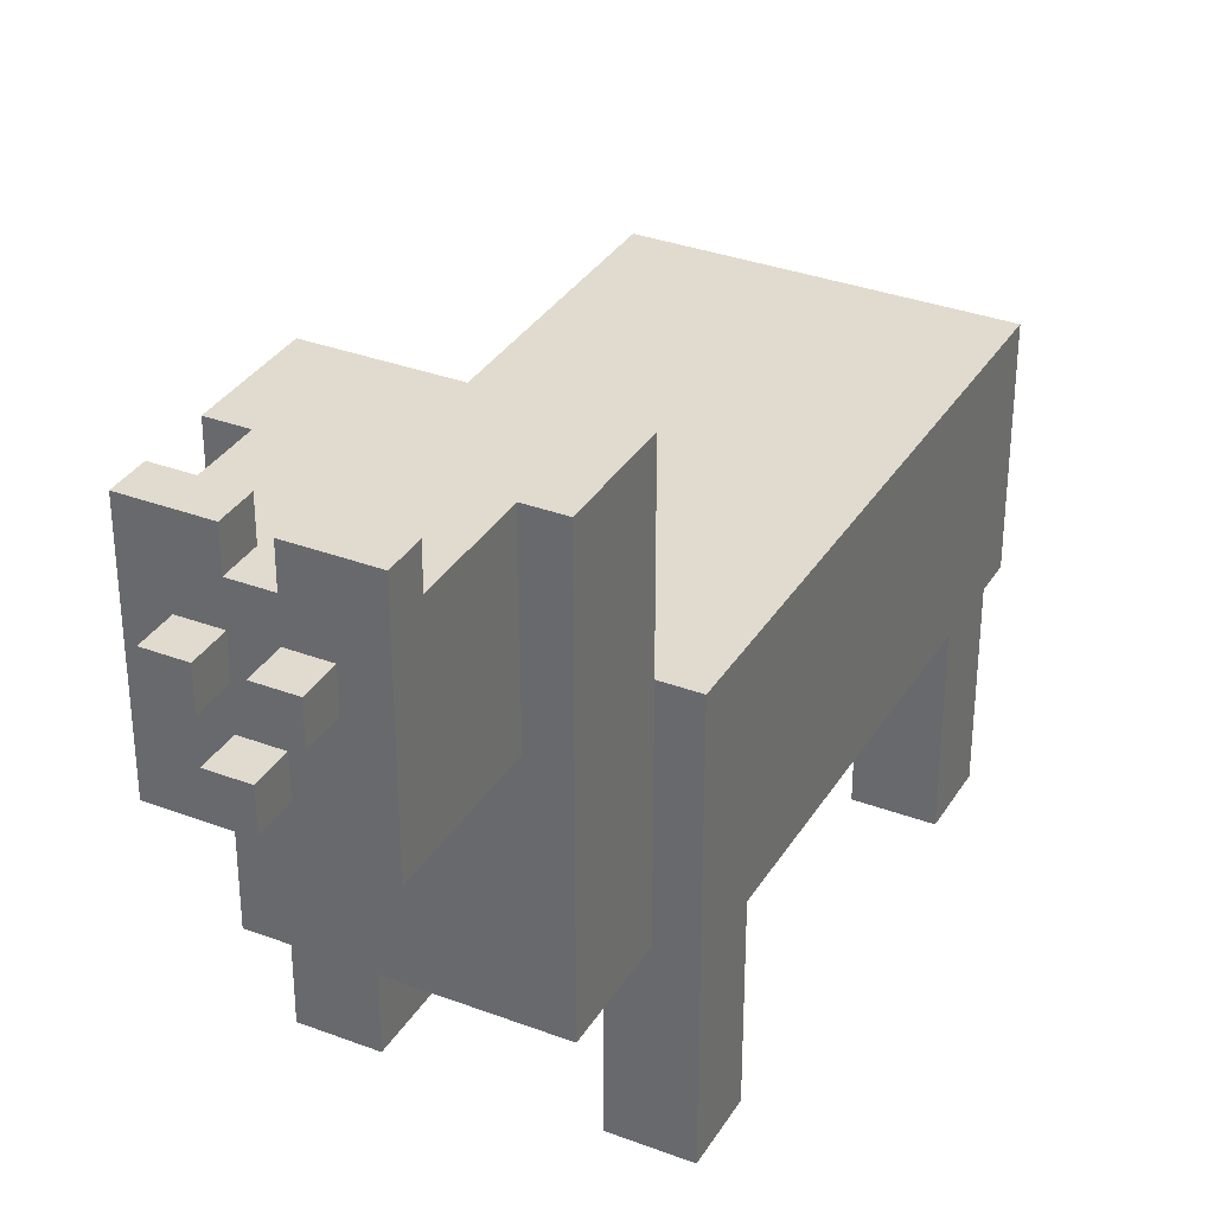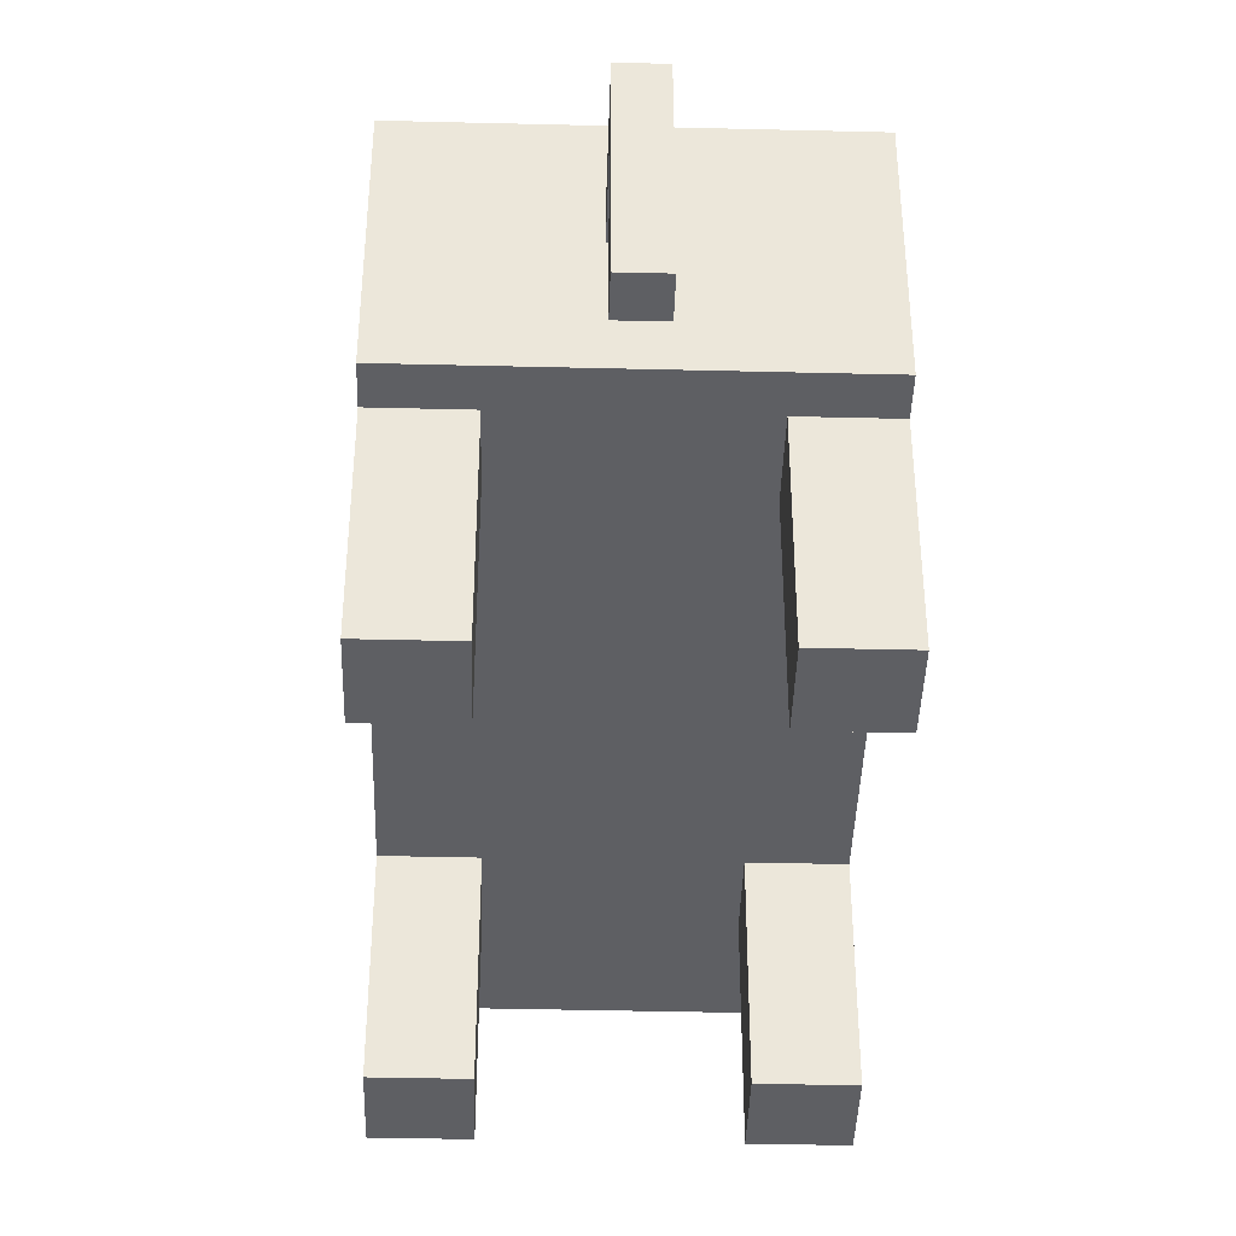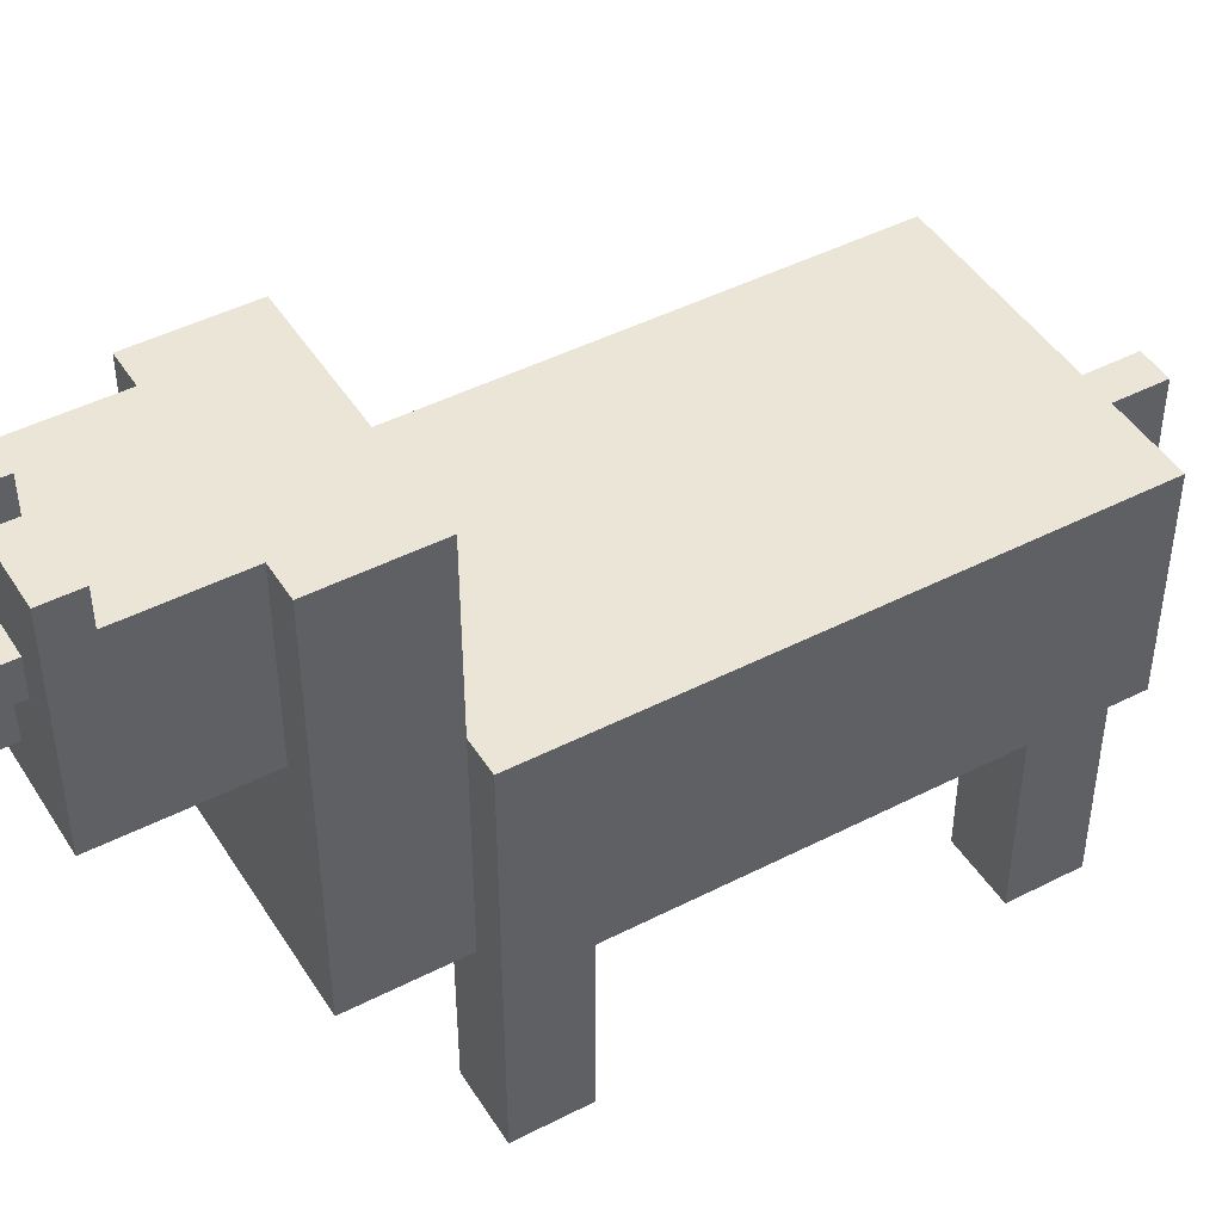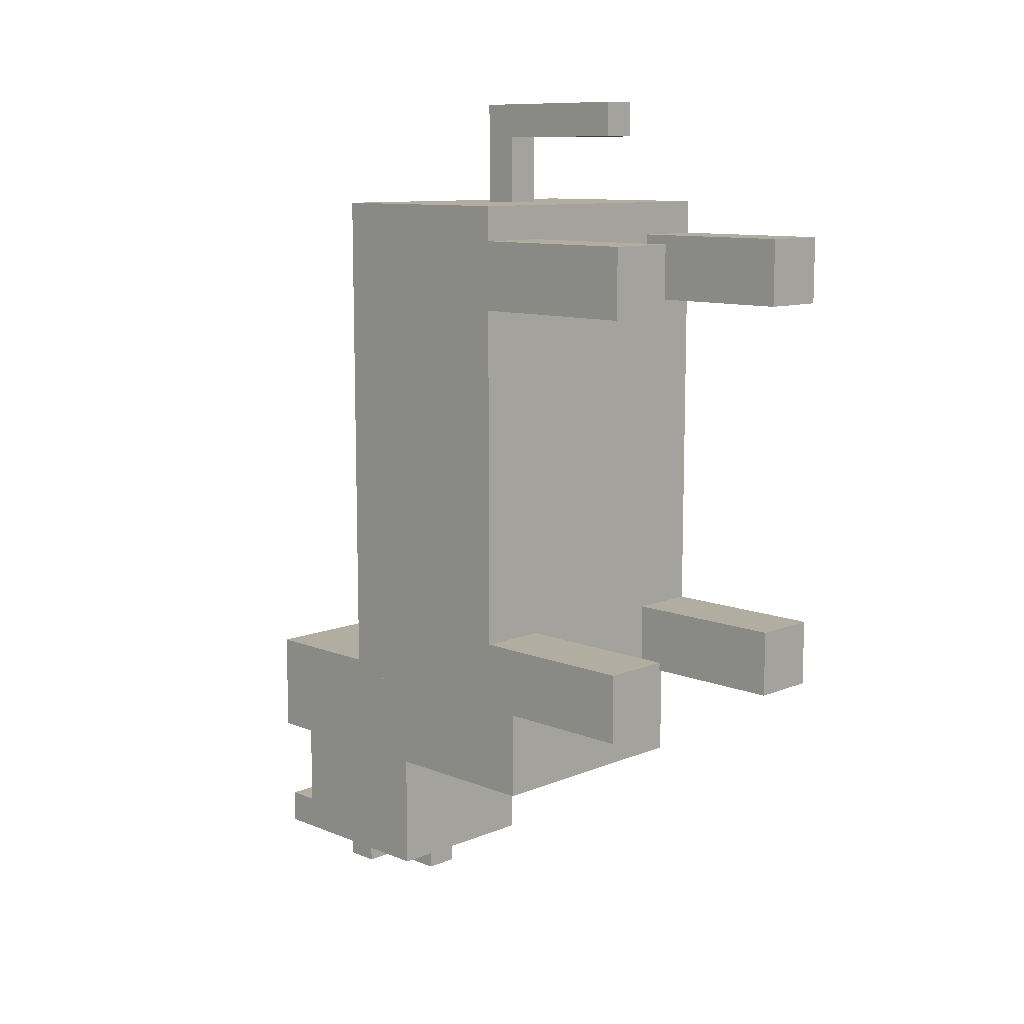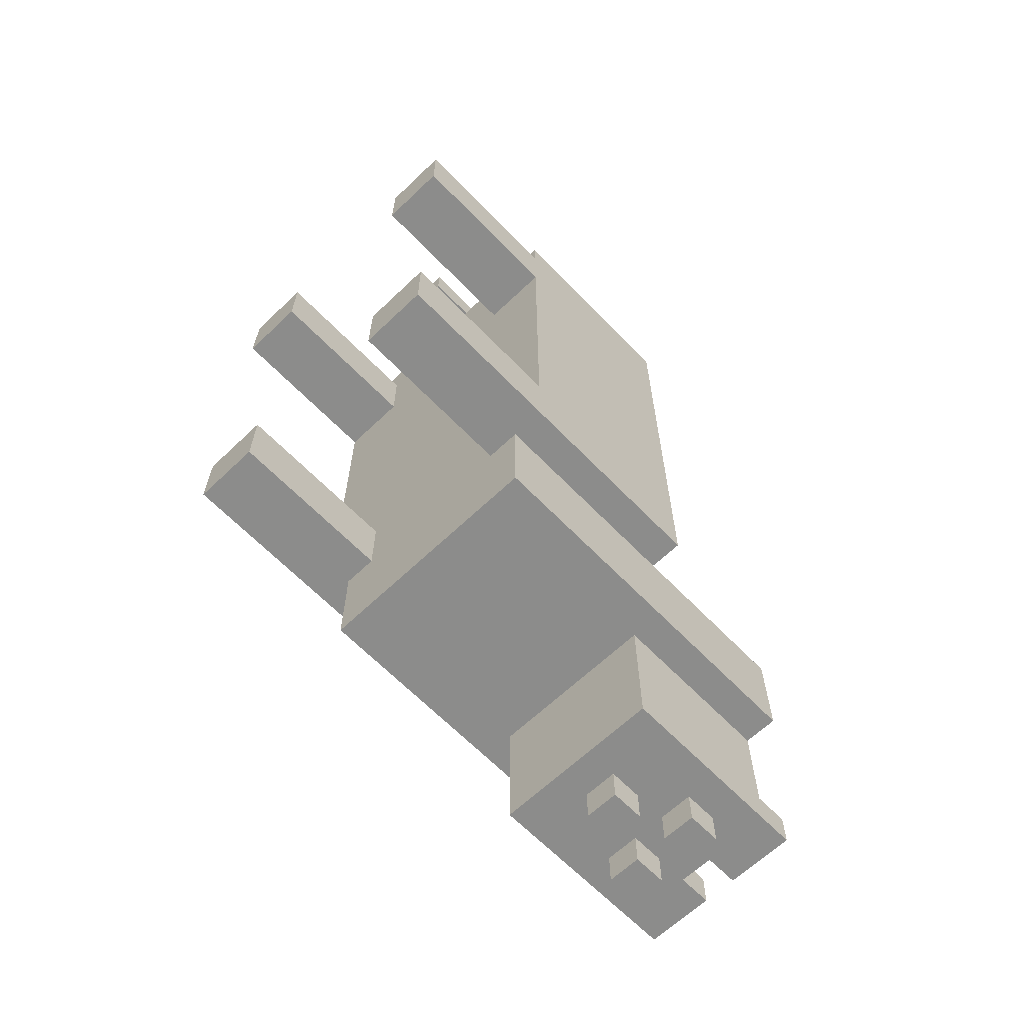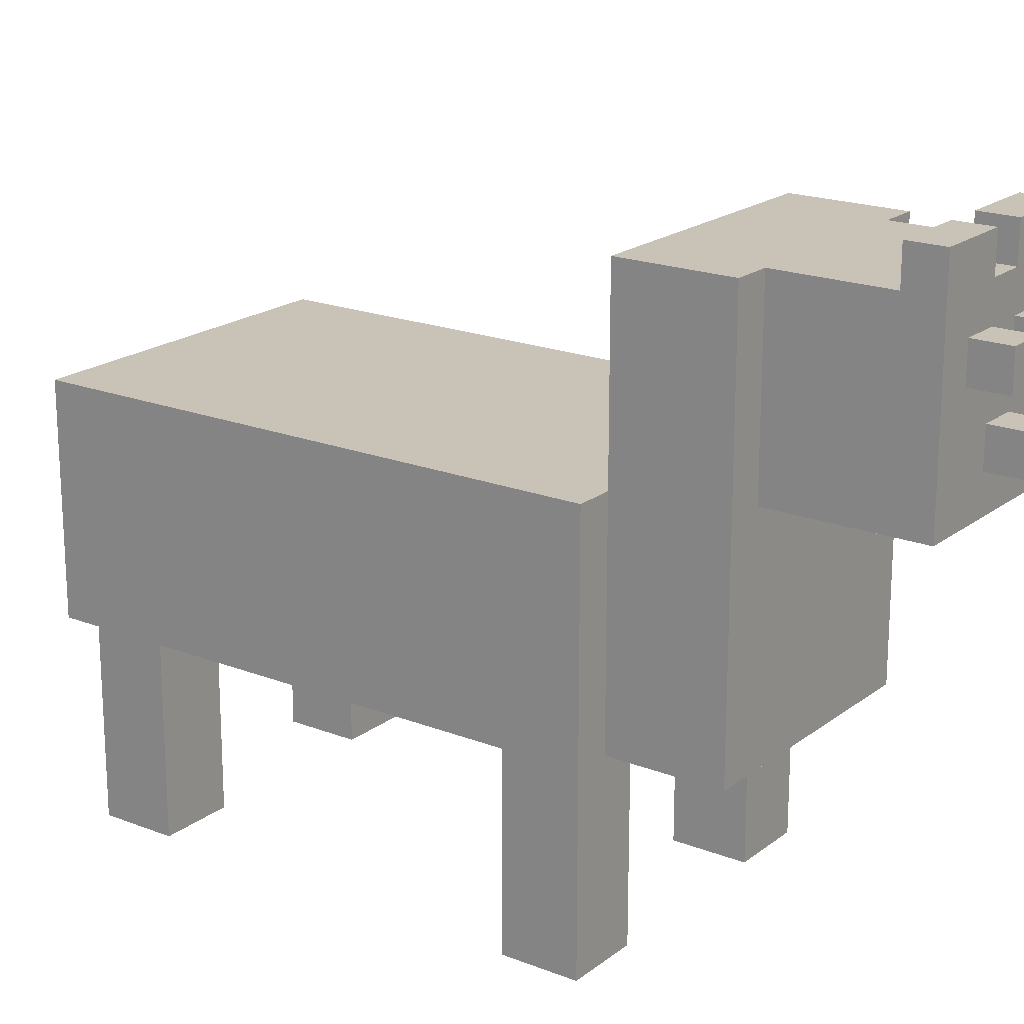
<metadata>
{"format":"obj","ext":"obj","renderer":"f3d","projection":"perspective","resolution":1024,"background":"white","views":[{"elev":33.6,"azim":-152.8,"up":"+Y"},{"elev":-41.5,"azim":-1.7,"up":"+Y"},{"elev":45.7,"azim":-120.5,"up":"+Y"},{"elev":10.5,"azim":-45.2,"up":"+Z"},{"elev":-64.1,"azim":43.9,"up":"+Z"},{"elev":19.5,"azim":126.0,"up":"+Y"}]}
</metadata>
<code>
o
v -0.4 0 0.9
v -0.4 0 0.7
v -0.4 0 -0.3
v -0.4 0 -0.5
v -0.4 0.5 1
v -0.4 0.5 0.9
v -0.4 0.5 0.7
v -0.4 0.5 -0.3
v -0.4 1.1 1
v -0.4 1.1 -0.5
v -0.3 0.5 -0.5
v -0.3 0.5 -0.8
v -0.3 1.1 -0.5
v -0.3 1.6 -0.5
v -0.3 1.6 -0.8
v -0.2 1.1 -0.8
v -0.2 1.1 -1.2
v -0.2 1.6 -0.8
v -0.2 1.6 -1.1
v -0.2 1.7 -1.1
v -0.2 1.7 -1.2
v -0.1 1.4 -1.2
v -0.1 1.4 -1.3
v -0.1 1.5 -1.2
v -0.1 1.5 -1.3
v 0 0.4 1.3
v 0 0.4 1.2
v 0 0.8 1.2
v 0 0.8 1
v 0 0.9 1.3
v 0 0.9 1
v 0 1.2 -1.2
v 0 1.2 -1.3
v 0 1.3 -1.2
v 0 1.3 -1.3
v 0.1 1.4 -1.2
v 0.1 1.4 -1.3
v 0.1 1.5 -1.2
v 0.1 1.5 -1.3
v 0.1 1.6 -1.1
v 0.1 1.6 -1.2
v 0.1 1.7 -1.1
v 0.1 1.7 -1.2
v 0.3 0 0.9
v 0.3 0 0.7
v 0.3 0 -0.3
v 0.3 0 -0.5
v 0.3 0.5 0.9
v 0.3 0.5 0.7
v 0.3 0.5 -0.3
v 0.3 0.5 -0.5
v -0.2 0 0.9
v -0.2 0 0.7
v -0.2 0 -0.3
v -0.2 0 -0.5
v -0.2 0.5 0.9
v -0.2 0.5 0.7
v -0.2 0.5 -0.3
v -0.2 0.5 -0.5
v 0 1.4 -1.2
v 0 1.4 -1.3
v 0 1.5 -1.2
v 0 1.5 -1.3
v 0 1.6 -1.1
v 0 1.6 -1.2
v 0 1.7 -1.1
v 0 1.7 -1.2
v 0.1 0.4 1.3
v 0.1 0.4 1.2
v 0.1 0.8 1.2
v 0.1 0.8 1
v 0.1 0.9 1.3
v 0.1 0.9 1
v 0.1 1.2 -1.2
v 0.1 1.2 -1.3
v 0.1 1.3 -1.2
v 0.1 1.3 -1.3
v 0.2 1.4 -1.2
v 0.2 1.4 -1.3
v 0.2 1.5 -1.2
v 0.2 1.5 -1.3
v 0.3 1.1 -0.8
v 0.3 1.1 -1.2
v 0.3 1.6 -0.8
v 0.3 1.6 -1.1
v 0.3 1.7 -1.1
v 0.3 1.7 -1.2
v 0.4 0.5 -0.5
v 0.4 0.5 -0.8
v 0.4 1.1 -0.5
v 0.4 1.6 -0.5
v 0.4 1.6 -0.8
v 0.5 0 0.9
v 0.5 0 0.7
v 0.5 0 -0.3
v 0.5 0 -0.5
v 0.5 0.5 1
v 0.5 0.5 0.9
v 0.5 0.5 0.7
v 0.5 0.5 -0.3
v 0.5 1.1 1
v 0.5 1.1 -0.5
v 0 0.4 1.3
v 0 0.9 1.3
v 0.1 0.4 1.3
v 0.1 0.9 1.3
v -0.4 0.5 1
v -0.4 1.1 1
v 0 0.8 1
v 0 0.9 1
v 0.1 0.8 1
v 0.1 0.9 1
v 0.5 0.5 1
v 0.5 1.1 1
v -0.4 0 0.9
v -0.4 0.5 0.9
v -0.2 0 0.9
v -0.2 0.5 0.9
v 0.3 0 0.9
v 0.3 0.5 0.9
v 0.5 0 0.9
v 0.5 0.5 0.9
v -0.4 0 -0.3
v -0.4 0.5 -0.3
v -0.2 0 -0.3
v -0.2 0.5 -0.3
v 0.3 0 -0.3
v 0.3 0.5 -0.3
v 0.5 0 -0.3
v 0.5 0.5 -0.3
v -0.3 1.1 -0.5
v -0.3 1.6 -0.5
v 0.4 1.1 -0.5
v 0.4 1.6 -0.5
v -0.2 1.6 -1.1
v -0.2 1.7 -1.1
v 0 1.6 -1.1
v 0 1.7 -1.1
v 0.1 1.6 -1.1
v 0.1 1.7 -1.1
v 0.3 1.6 -1.1
v 0.3 1.7 -1.1
v 0 0.4 1.2
v 0 0.8 1.2
v 0.1 0.4 1.2
v 0.1 0.8 1.2
v -0.4 0 0.7
v -0.4 0.5 0.7
v -0.2 0 0.7
v -0.2 0.5 0.7
v 0.3 0 0.7
v 0.3 0.5 0.7
v 0.5 0 0.7
v 0.5 0.5 0.7
v -0.4 0 -0.5
v -0.4 1.1 -0.5
v -0.3 0.5 -0.5
v -0.3 1.1 -0.5
v -0.2 0 -0.5
v -0.2 0.5 -0.5
v 0.3 0 -0.5
v 0.3 0.5 -0.5
v 0.4 0.5 -0.5
v 0.4 1.1 -0.5
v 0.5 0 -0.5
v 0.5 1.1 -0.5
v -0.3 0.5 -0.8
v -0.3 1.6 -0.8
v -0.2 1.1 -0.8
v -0.2 1.6 -0.8
v 0.3 1.1 -0.8
v 0.3 1.6 -0.8
v 0.4 0.5 -0.8
v 0.4 1.6 -0.8
v -0.2 1.1 -1.2
v -0.2 1.7 -1.2
v -0.1 1.4 -1.2
v -0.1 1.5 -1.2
v 0 1.2 -1.2
v 0 1.3 -1.2
v 0 1.4 -1.2
v 0 1.5 -1.2
v 0 1.6 -1.2
v 0 1.7 -1.2
v 0.1 1.2 -1.2
v 0.1 1.3 -1.2
v 0.1 1.4 -1.2
v 0.1 1.5 -1.2
v 0.1 1.6 -1.2
v 0.1 1.7 -1.2
v 0.2 1.4 -1.2
v 0.2 1.5 -1.2
v 0.3 1.1 -1.2
v 0.3 1.7 -1.2
v -0.1 1.4 -1.3
v -0.1 1.5 -1.3
v 0 1.2 -1.3
v 0 1.3 -1.3
v 0 1.4 -1.3
v 0 1.5 -1.3
v 0.1 1.2 -1.3
v 0.1 1.3 -1.3
v 0.1 1.4 -1.3
v 0.1 1.5 -1.3
v 0.2 1.4 -1.3
v 0.2 1.5 -1.3
v -0.4 0 0.9
v -0.2 0 0.9
v 0.3 0 0.9
v 0.5 0 0.9
v -0.4 0 0.7
v -0.2 0 0.7
v 0.3 0 0.7
v 0.5 0 0.7
v -0.4 0 -0.3
v -0.2 0 -0.3
v 0.3 0 -0.3
v 0.5 0 -0.3
v -0.4 0 -0.5
v -0.2 0 -0.5
v 0.3 0 -0.5
v 0.5 0 -0.5
v 0 0.4 1.3
v 0.1 0.4 1.3
v 0 0.4 1.2
v 0.1 0.4 1.2
v -0.4 0.5 1
v 0.5 0.5 1
v -0.4 0.5 0.9
v -0.2 0.5 0.9
v 0.3 0.5 0.9
v 0.5 0.5 0.9
v -0.4 0.5 0.7
v -0.2 0.5 0.7
v 0.3 0.5 0.7
v 0.5 0.5 0.7
v -0.4 0.5 -0.3
v -0.2 0.5 -0.3
v 0.3 0.5 -0.3
v 0.5 0.5 -0.3
v -0.3 0.5 -0.5
v -0.2 0.5 -0.5
v 0.3 0.5 -0.5
v 0.4 0.5 -0.5
v -0.3 0.5 -0.8
v 0.4 0.5 -0.8
v 0 0.8 1.2
v 0.1 0.8 1.2
v 0 0.8 1
v 0.1 0.8 1
v -0.2 1.1 -0.8
v 0.3 1.1 -0.8
v -0.2 1.1 -1.2
v 0.3 1.1 -1.2
v 0 1.2 -1.2
v 0.1 1.2 -1.2
v 0 1.2 -1.3
v 0.1 1.2 -1.3
v -0.1 1.4 -1.2
v 0 1.4 -1.2
v 0.1 1.4 -1.2
v 0.2 1.4 -1.2
v -0.1 1.4 -1.3
v 0 1.4 -1.3
v 0.1 1.4 -1.3
v 0.2 1.4 -1.3
v 0 0.9 1.3
v 0.1 0.9 1.3
v 0 0.9 1
v 0.1 0.9 1
v -0.4 1.1 1
v 0.5 1.1 1
v -0.4 1.1 -0.5
v -0.3 1.1 -0.5
v 0.4 1.1 -0.5
v 0.5 1.1 -0.5
v 0 1.3 -1.2
v 0.1 1.3 -1.2
v 0 1.3 -1.3
v 0.1 1.3 -1.3
v -0.1 1.5 -1.2
v 0 1.5 -1.2
v 0.1 1.5 -1.2
v 0.2 1.5 -1.2
v -0.1 1.5 -1.3
v 0 1.5 -1.3
v 0.1 1.5 -1.3
v 0.2 1.5 -1.3
v -0.3 1.6 -0.5
v 0.4 1.6 -0.5
v -0.3 1.6 -0.8
v -0.2 1.6 -0.8
v 0.3 1.6 -0.8
v 0.4 1.6 -0.8
v -0.2 1.6 -1.1
v 0 1.6 -1.1
v 0.1 1.6 -1.1
v 0.3 1.6 -1.1
v 0 1.6 -1.2
v 0.1 1.6 -1.2
v -0.2 1.7 -1.1
v 0 1.7 -1.1
v 0.1 1.7 -1.1
v 0.3 1.7 -1.1
v -0.2 1.7 -1.2
v 0 1.7 -1.2
v 0.1 1.7 -1.2
v 0.3 1.7 -1.2
f 6 2 1
f 7 2 6
f 8 4 3
f 9 7 6
f 9 8 7
f 9 6 5
f 10 4 8
f 10 8 9
f 13 12 11
f 14 12 13
f 15 12 14
f 18 17 16
f 19 17 18
f 20 17 19
f 21 17 20
f 24 23 22
f 25 23 24
f 28 27 26
f 30 28 26
f 30 29 28
f 31 29 30
f 34 33 32
f 35 33 34
f 38 37 36
f 39 37 38
f 42 41 40
f 43 41 42
f 48 45 44
f 49 45 48
f 50 47 46
f 51 47 50
f 52 53 56
f 56 53 57
f 54 55 58
f 58 55 59
f 60 61 62
f 62 61 63
f 64 65 66
f 66 65 67
f 68 69 70
f 68 70 72
f 70 71 72
f 72 71 73
f 74 75 76
f 76 75 77
f 78 79 80
f 80 79 81
f 82 83 84
f 84 83 85
f 85 83 86
f 86 83 87
f 88 89 90
f 90 89 91
f 91 89 92
f 93 94 98
f 98 94 99
f 95 96 100
f 98 99 101
f 99 100 101
f 97 98 101
f 100 96 102
f 101 100 102
f 105 104 103
f 106 104 105
f 109 108 107
f 110 108 109
f 111 109 107
f 112 108 110
f 113 111 107
f 113 112 111
f 114 108 112
f 114 112 113
f 117 116 115
f 118 116 117
f 121 120 119
f 122 120 121
f 125 124 123
f 126 124 125
f 129 128 127
f 130 128 129
f 133 132 131
f 134 132 133
f 137 136 135
f 138 136 137
f 141 140 139
f 142 140 141
f 143 144 145
f 145 144 146
f 147 148 149
f 149 148 150
f 151 152 153
f 153 152 154
f 155 156 157
f 157 156 158
f 155 157 159
f 159 157 160
f 161 162 163
f 161 163 165
f 163 164 165
f 165 164 166
f 167 168 169
f 169 168 170
f 167 169 171
f 167 171 173
f 171 172 173
f 173 172 174
f 175 176 177
f 177 176 178
f 175 177 179
f 179 177 180
f 180 177 181
f 178 176 182
f 182 176 183
f 183 176 184
f 175 179 185
f 180 181 186
f 182 183 186
f 181 182 186
f 186 183 187
f 187 183 188
f 188 183 189
f 185 186 191
f 186 187 191
f 189 190 192
f 188 189 192
f 175 185 193
f 191 192 193
f 185 191 193
f 192 190 194
f 193 192 194
f 195 196 199
f 199 196 200
f 197 198 201
f 201 198 202
f 203 204 205
f 205 204 206
f 211 208 207
f 212 208 211
f 213 210 209
f 214 210 213
f 219 216 215
f 220 216 219
f 221 218 217
f 222 218 221
f 225 224 223
f 226 224 225
f 229 228 227
f 230 228 229
f 231 228 230
f 232 228 231
f 234 231 230
f 235 231 234
f 237 234 233
f 237 236 235
f 237 235 234
f 238 236 237
f 239 236 238
f 240 236 239
f 242 239 238
f 243 239 242
f 245 242 241
f 245 244 243
f 245 243 242
f 246 244 245
f 249 248 247
f 250 248 249
f 253 252 251
f 254 252 253
f 257 256 255
f 258 256 257
f 263 260 259
f 264 260 263
f 265 262 261
f 266 262 265
f 267 268 269
f 269 268 270
f 271 272 273
f 273 272 274
f 274 272 275
f 275 272 276
f 277 278 279
f 279 278 280
f 281 282 285
f 285 282 286
f 283 284 287
f 287 284 288
f 289 290 291
f 291 290 292
f 292 290 293
f 293 290 294
f 292 293 295
f 295 293 296
f 296 293 297
f 297 293 298
f 296 297 299
f 299 297 300
f 301 302 305
f 305 302 306
f 303 304 307
f 307 304 308

</code>
